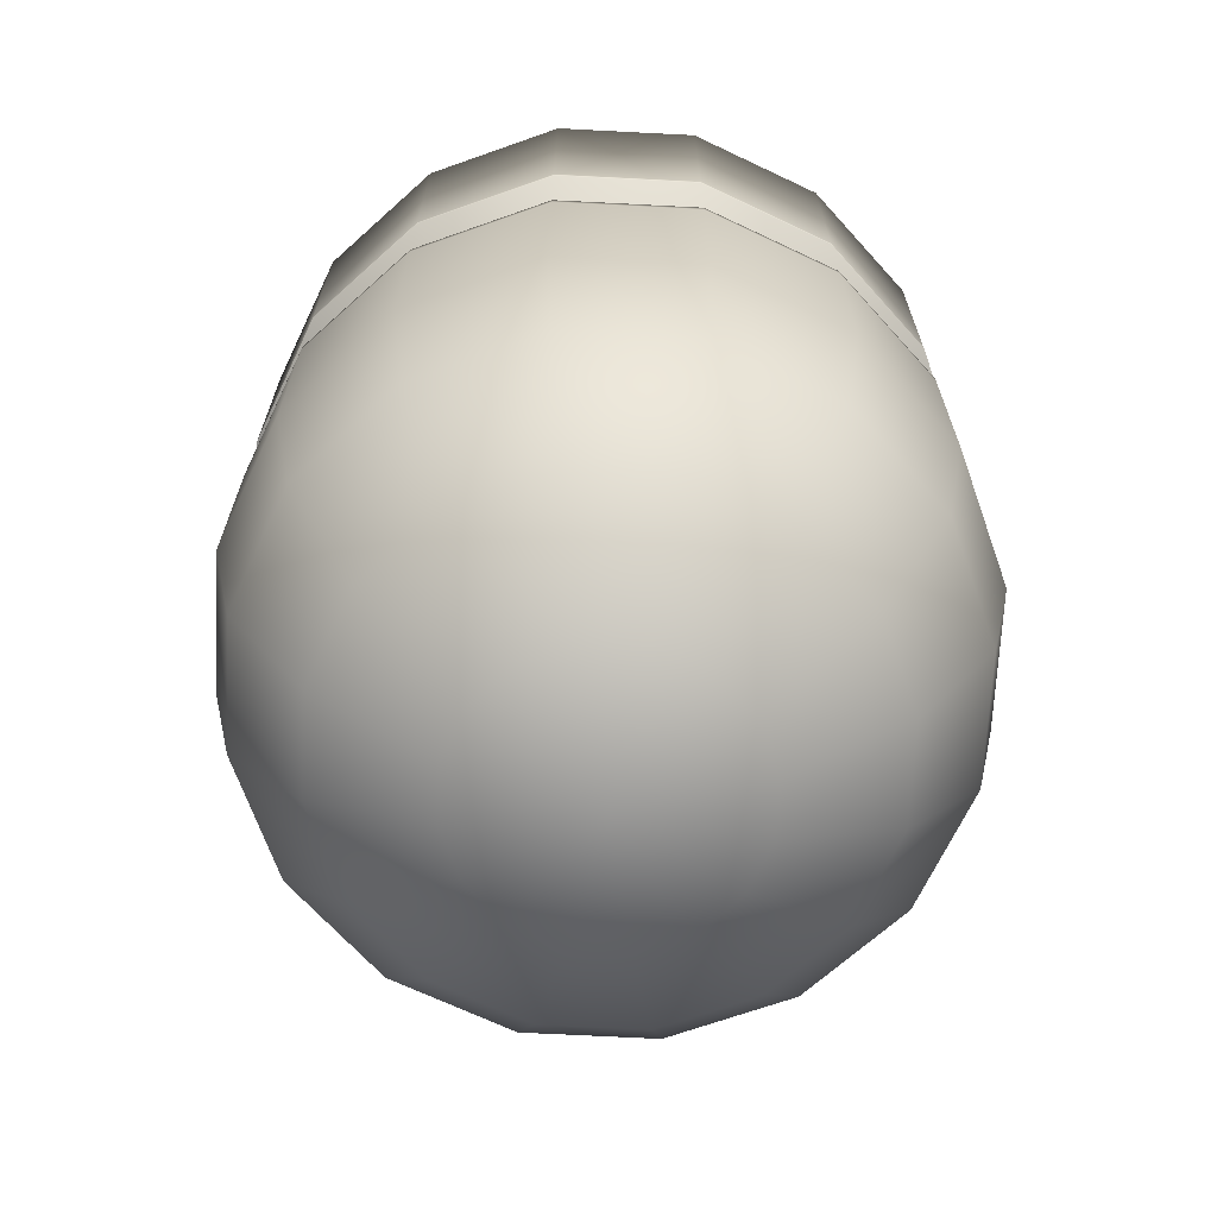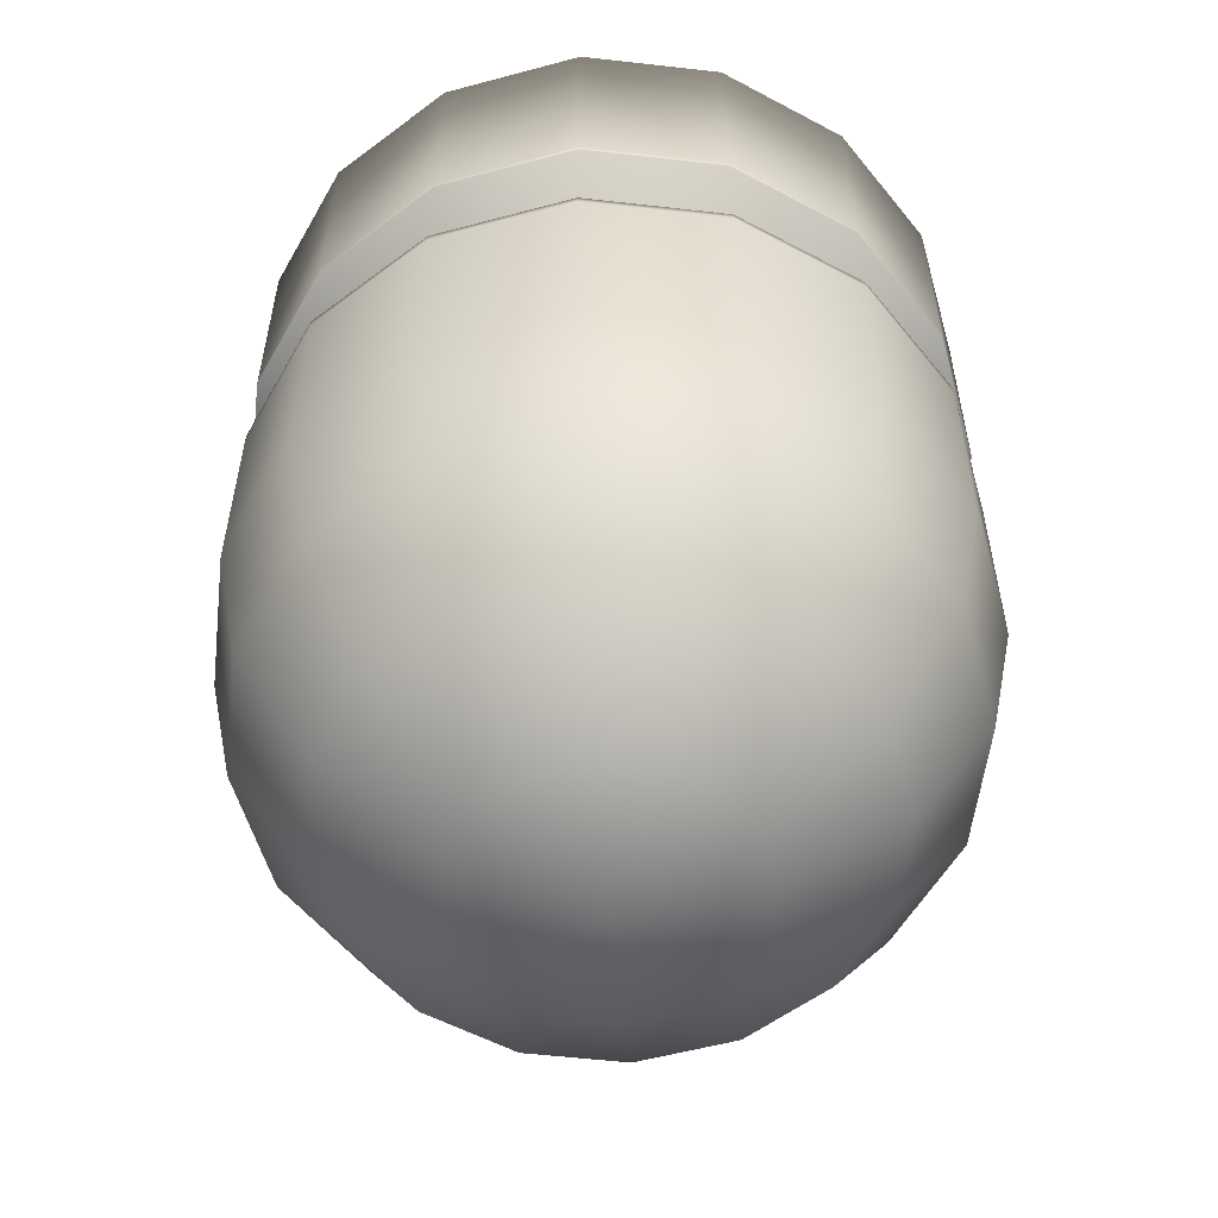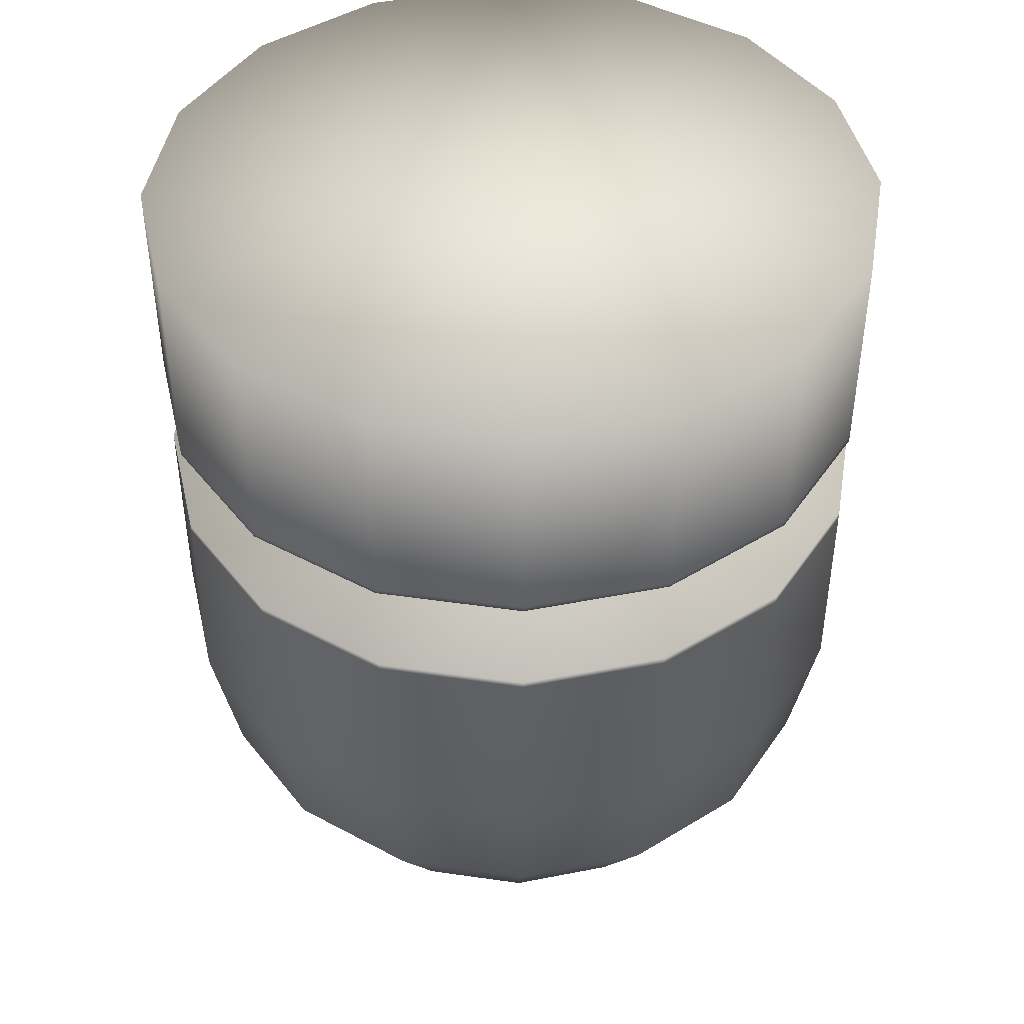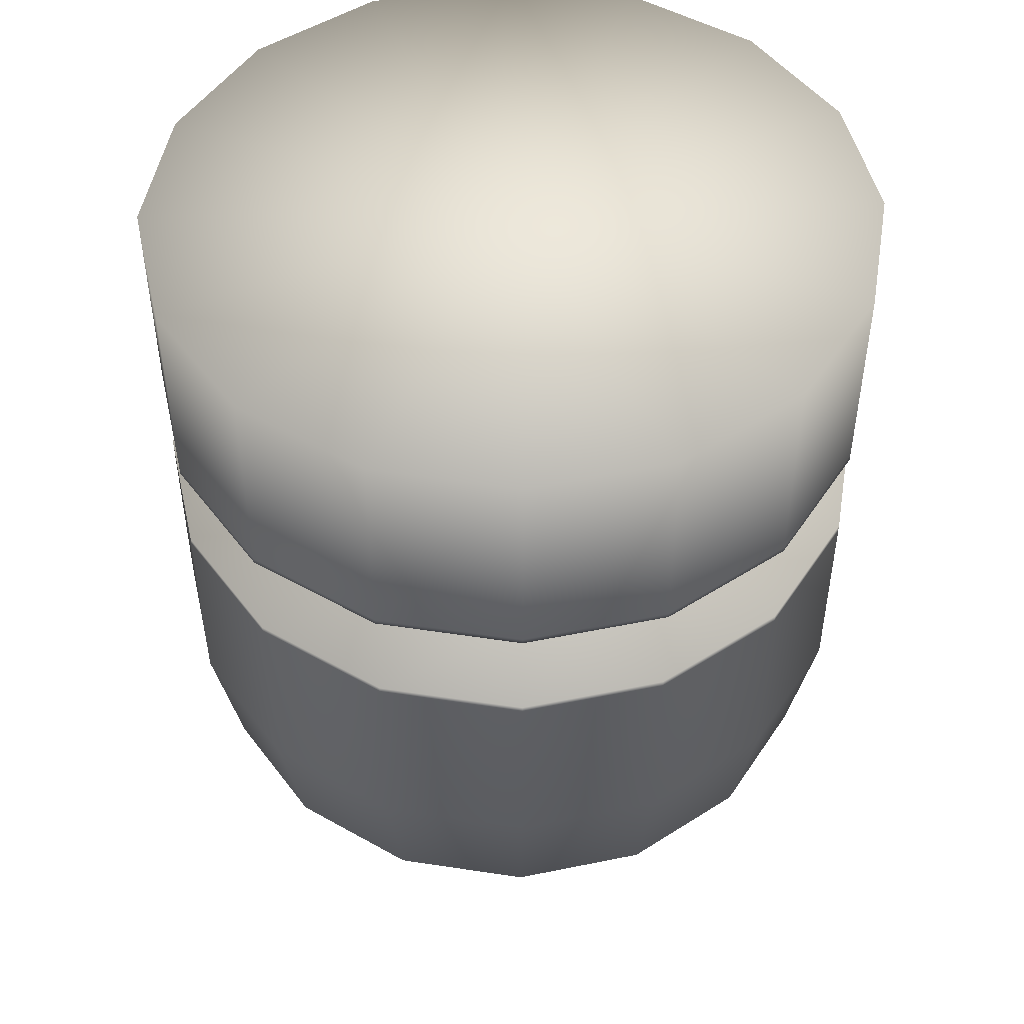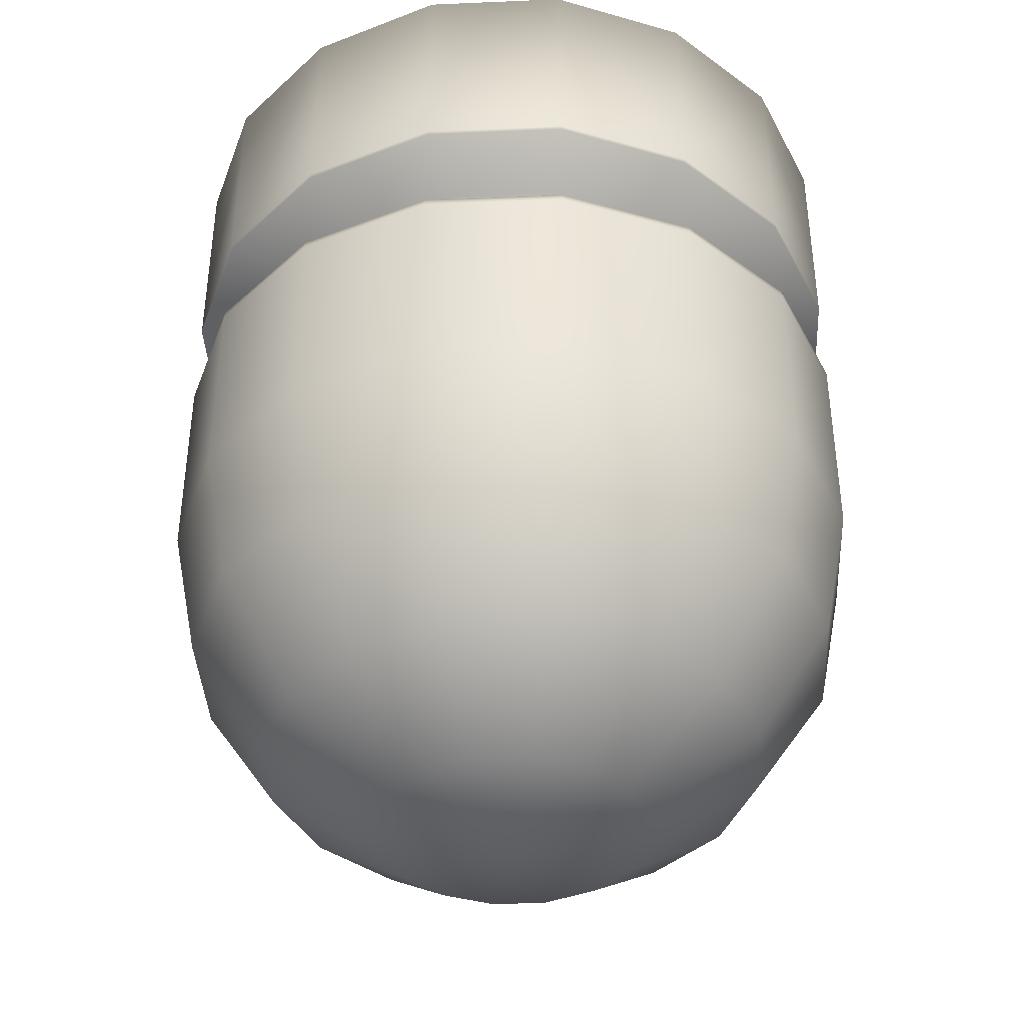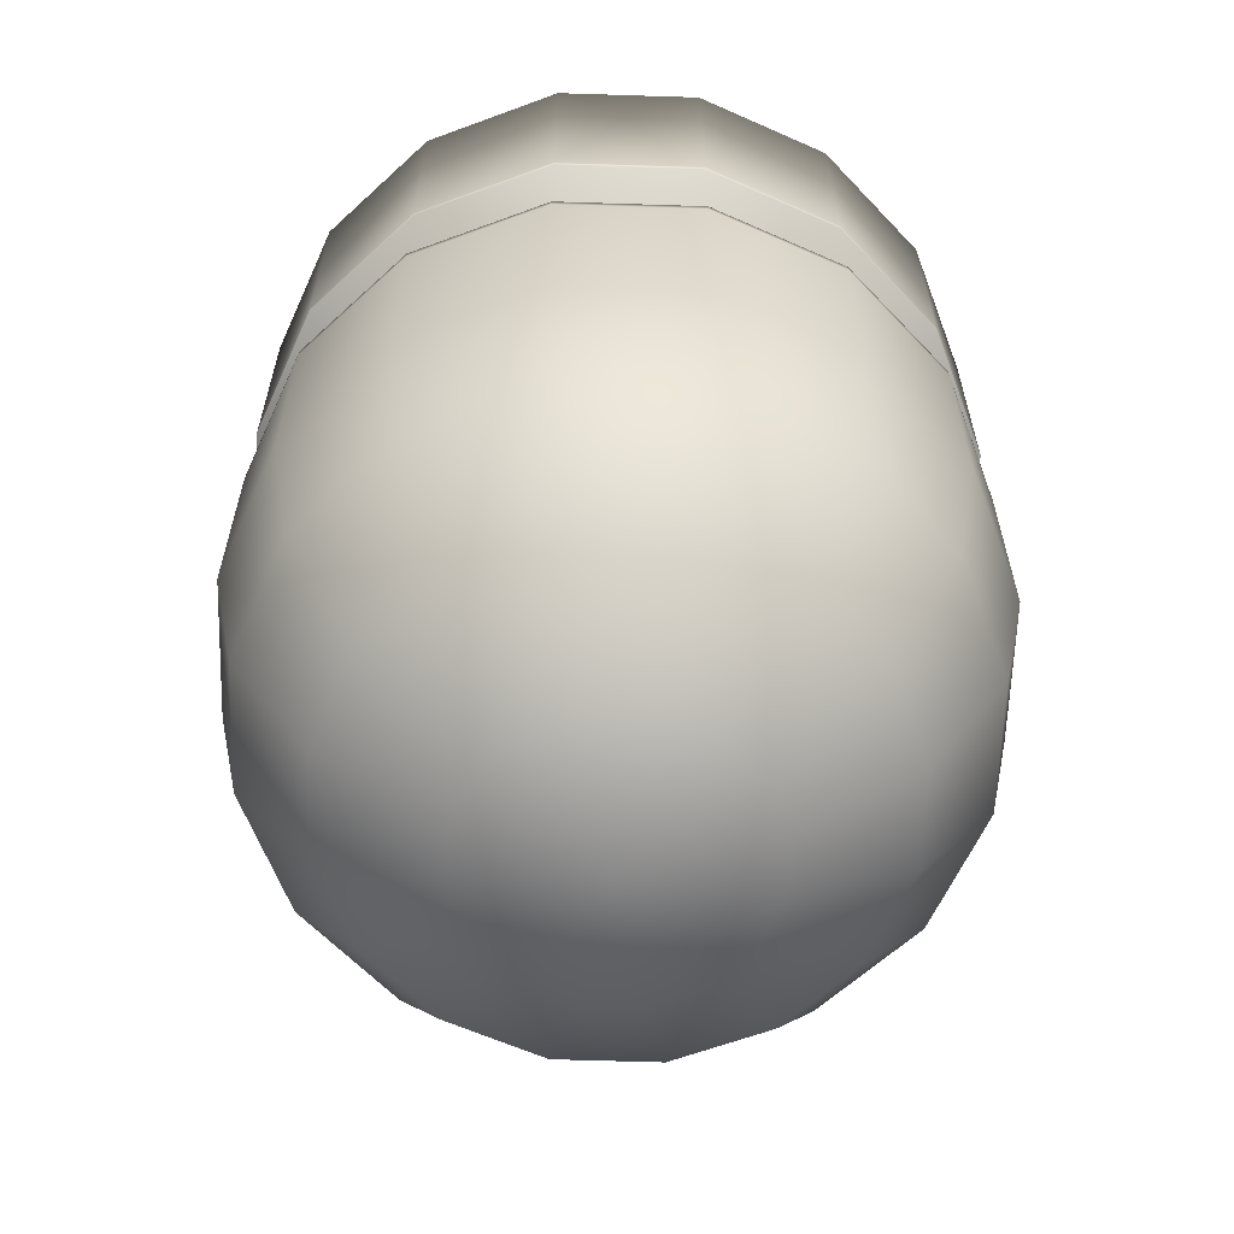
<metadata>
{"format":"obj","ext":"obj","renderer":"f3d","projection":"perspective","resolution":1024,"background":"white","views":[{"elev":-68.4,"azim":165.8,"up":"+Z"},{"elev":-55.9,"azim":139.5,"up":"+Z"},{"elev":44.7,"azim":-1.7,"up":"+Z"},{"elev":48.9,"azim":-24.1,"up":"+Z"},{"elev":-39.7,"azim":-98.2,"up":"+Z"},{"elev":-62.0,"azim":-13.1,"up":"+Z"}]}
</metadata>
<code>
o Bullet_Sphere.005
v 0 0.221 0.09153
v 0 0.2887 0.1929
v -0.04577 0.1105 0.02379
v -0.08456 0.2041 0.09153
v -0.1105 0.2667 0.1929
v -0.1196 0.2887 0.3125
v -0.08456 0.08456 0.02379
v -0.1562 0.1562 0.09153
v -0.2042 0.2041 0.1929
v -0.221 0.221 0.3125
v -0.1105 0.04577 0.02379
v -0.2041 0.08456 0.09153
v -0.2667 0.1105 0.1929
v -0.2887 0.1196 0.3125
v -0.1196 -0 0.02379
v -0.221 -0 0.09153
v -0.2887 -0 0.1929
v -0.3125 -0 0.3125
v -0.1105 -0.04577 0.02379
v -0.2041 -0.08456 0.09153
v -0.2667 -0.1105 0.1929
v -0.2887 -0.1196 0.3125
v -0.08456 -0.08456 0.02379
v -0.1562 -0.1562 0.09153
v -0.2041 -0.2042 0.1929
v -0.221 -0.221 0.3125
v -0.04577 -0.1105 0.02379
v -0.08456 -0.2042 0.09153
v -0.1105 -0.2667 0.1929
v -0.1196 -0.2887 0.3125
v 0 -0 0
v 0 -0.1196 0.02379
v 0 -0.221 0.09153
v 0 -0.2887 0.1929
v 0 -0.3125 0.3125
v 0.04577 -0.1105 0.02379
v 0.08456 -0.2042 0.09153
v 0.1105 -0.2667 0.1929
v 0.1196 -0.2887 0.3125
v 0.08456 -0.08456 0.02379
v 0.1562 -0.1562 0.09153
v 0.2042 -0.2041 0.1929
v 0.221 -0.221 0.3125
v 0.1105 -0.04577 0.02379
v 0.2041 -0.08456 0.09153
v 0.2667 -0.1105 0.1929
v 0.2887 -0.1196 0.3125
v 0.1196 0 0.02379
v 0.221 0 0.09153
v 0.2887 0 0.1929
v 0.1105 0.04577 0.02379
v 0.2041 0.08456 0.09153
v 0.2667 0.1105 0.1929
v 0.08456 0.08456 0.02379
v 0.1562 0.1562 0.09153
v 0.2041 0.2041 0.1929
v 0.221 0.221 0.3125
v 0.04577 0.1105 0.02379
v 0.08456 0.2041 0.09153
v 0.1105 0.2667 0.1929
v -0 0.1196 0.02379
v 0 0.2328 0.4931
v 0 0.3125 0.3125
v -0.08911 0.2151 0.4931
v -0.1646 0.1646 0.4931
v -0.2151 0.08911 0.4931
v -0.2328 -0 0.4931
v -0.2151 -0.08911 0.4931
v -0.1646 -0.1646 0.4931
v -0.08911 -0.2151 0.4931
v 0 -0.2328 0.4931
v 0.08911 -0.2151 0.4931
v 0.1646 -0.1646 0.4931
v 0.2151 -0.08911 0.4931
v 0.2328 0 0.4931
v 0.3125 -0 0.3125
v 0.2151 0.08911 0.4931
v 0.2887 0.1196 0.3125
v 0.1646 0.1646 0.4931
v 0.08911 0.2151 0.4931
v 0.1196 0.2887 0.3125
v 0 0.3125 0.4931
v -0.1196 0.2887 0.4931
v -0.221 0.221 0.4931
v -0.2887 0.1196 0.4931
v -0.3125 0 0.4931
v -0.2887 -0.1196 0.4931
v -0.221 -0.221 0.4931
v -0.1196 -0.2887 0.4931
v 0 -0.3125 0.4931
v 0.1196 -0.2887 0.4931
v 0.221 -0.221 0.4931
v 0.2887 -0.1196 0.4931
v 0.3125 0 0.4931
v 0.2887 0.1196 0.4931
v 0.221 0.221 0.4931
v 0.1196 0.2887 0.4931
v 0 0.2328 0.5806
v -0.08911 0.2151 0.5806
v -0.1646 0.1646 0.5806
v -0.2151 0.08911 0.5806
v -0.2328 -0 0.5806
v -0.2151 -0.08911 0.5806
v -0.1646 -0.1646 0.5806
v -0.08911 -0.2151 0.5806
v 0 -0.2328 0.5806
v 0.08911 -0.2151 0.5806
v 0.1646 -0.1646 0.5806
v 0.2151 -0.08911 0.5806
v 0.2328 0 0.5806
v 0.2151 0.08911 0.5806
v 0.1646 0.1646 0.5806
v 0.08911 0.2151 0.5806
v 0 0.3125 0.5806
v -0.1196 0.2887 0.5806
v -0.221 0.221 0.5806
v -0.2887 0.1196 0.5806
v -0.3125 0 0.5806
v -0.2887 -0.1196 0.5806
v -0.221 -0.221 0.5806
v -0.1196 -0.2887 0.5806
v 0 -0.3125 0.5806
v 0.1196 -0.2887 0.5806
v 0.221 -0.221 0.5806
v 0.2887 -0.1196 0.5806
v 0.3125 0 0.5806
v 0.2887 0.1196 0.5806
v 0.221 0.221 0.5806
v 0.1196 0.2887 0.5806
v 0 0 0.7681
v 0 0.3125 0.7681
v -0.1196 0.2887 0.7681
v -0.221 0.221 0.7681
v -0.2887 0.1196 0.7681
v -0.3125 0 0.7681
v -0.2887 -0.1196 0.7681
v -0.221 -0.221 0.7681
v -0.1196 -0.2887 0.7681
v 0 -0.3125 0.7681
v 0.1196 -0.2887 0.7681
v 0.221 -0.221 0.7681
v 0.2887 -0.1196 0.7681
v 0.3125 0 0.7681
v 0.2887 0.1196 0.7681
v 0.221 0.221 0.7681
v 0.1196 0.2887 0.7681
v 0 0.3125 0.4869
v 0.3125 0 0.4869
v 0.2887 0.1196 0.4869
v 0.1196 0.2887 0.4869
v -0.1196 0.2887 0.4869
v -0.221 0.221 0.4869
v -0.2887 0.1196 0.4869
v -0.3125 -0 0.4869
v -0.2887 -0.1196 0.4869
v -0.221 -0.221 0.4869
v -0.1196 -0.2887 0.4869
v 0 -0.3125 0.4869
v 0.1196 -0.2887 0.4869
v 0.221 -0.221 0.4869
v 0.2887 -0.1196 0.4869
v 0.221 0.221 0.4869
v 0.221 -0.221 0.5856
v 0.1196 -0.2887 0.5856
v -0.2887 0.1196 0.5856
v -0.221 0.221 0.5856
v 0.2887 -0.1196 0.5856
v -0.3125 0 0.5856
v 0.3125 0 0.5856
v -0.2887 -0.1196 0.5856
v 0.2887 0.1196 0.5856
v -0.221 -0.221 0.5856
v 0.221 0.221 0.5856
v -0.1196 -0.2887 0.5856
v 0.1196 0.2887 0.5856
v 0 -0.3125 0.5856
v -0.1196 0.2887 0.5856
v 0 0.3125 0.5856
v 0.08911 0.2151 0.5369
v 0.1646 0.1646 0.5369
v 0 -0.2328 0.5369
v -0.08911 -0.2151 0.5369
v -0.08911 0.2151 0.5369
v 0 0.2328 0.5369
v 0.08911 -0.2151 0.5369
v -0.1646 0.1646 0.5369
v 0.1646 -0.1646 0.5369
v -0.2151 0.08911 0.5369
v 0.2151 -0.08911 0.5369
v -0.2328 -0 0.5369
v 0.2328 0 0.5369
v -0.2151 -0.08911 0.5369
v 0.2151 0.08911 0.5369
v -0.1646 -0.1646 0.5369
f 63 2 5 6
f 1 61 3 4
f 2 1 4 5
f 61 31 3
f 5 4 8 9
f 3 31 7
f 6 5 9 10
f 4 3 7 8
f 9 8 12 13
f 7 31 11
f 10 9 13 14
f 8 7 11 12
f 14 13 17 18
f 12 11 15 16
f 13 12 16 17
f 11 31 15
f 16 15 19 20
f 17 16 20 21
f 15 31 19
f 18 17 21 22
f 21 20 24 25
f 19 31 23
f 22 21 25 26
f 20 19 23 24
f 23 31 27
f 26 25 29 30
f 24 23 27 28
f 25 24 28 29
f 30 29 34 35
f 28 27 32 33
f 29 28 33 34
f 27 31 32
f 34 33 37 38
f 32 31 36
f 35 34 38 39
f 33 32 36 37
f 38 37 41 42
f 36 31 40
f 39 38 42 43
f 37 36 40 41
f 43 42 46 47
f 41 40 44 45
f 42 41 45 46
f 40 31 44
f 47 46 50 76
f 45 44 48 49
f 46 45 49 50
f 44 31 48
f 50 49 52 53
f 48 31 51
f 76 50 53 78
f 49 48 51 52
f 53 52 55 56
f 51 31 54
f 78 53 56 57
f 52 51 54 55
f 57 56 60 81
f 55 54 58 59
f 56 55 59 60
f 54 31 58
f 59 58 61 1
f 60 59 1 2
f 58 31 61
f 81 60 2 63
f 147 63 6 151
f 151 6 10 152
f 152 10 14 153
f 153 14 18 154
f 154 18 22 155
f 155 22 26 156
f 156 26 30 157
f 157 30 35 158
f 158 35 39 159
f 159 39 43 160
f 160 43 47 161
f 161 47 76 148
f 148 76 78 149
f 149 78 57 162
f 162 57 81 150
f 150 81 63 147
f 180 179 113 112
f 64 62 82 83
f 65 64 83 84
f 66 65 84 85
f 67 66 85 86
f 68 67 86 87
f 69 68 87 88
f 70 69 88 89
f 71 70 89 90
f 72 71 90 91
f 73 72 91 92
f 74 73 92 93
f 75 74 93 94
f 77 75 94 95
f 79 77 95 96
f 80 79 96 97
f 62 80 97 82
f 102 103 119 118
f 182 181 106 105
f 184 183 99 98
f 179 184 98 113
f 181 185 107 106
f 183 186 100 99
f 185 187 108 107
f 186 188 101 100
f 187 189 109 108
f 188 190 102 101
f 189 191 110 109
f 190 192 103 102
f 191 193 111 110
f 192 194 104 103
f 193 180 112 111
f 194 182 105 104
f 164 163 141 140
f 110 111 127 126
f 103 104 120 119
f 111 112 128 127
f 104 105 121 120
f 112 113 129 128
f 105 106 122 121
f 98 99 115 114
f 113 98 114 129
f 106 107 123 122
f 99 100 116 115
f 107 108 124 123
f 100 101 117 116
f 108 109 125 124
f 101 102 118 117
f 109 110 126 125
f 166 165 134 133
f 163 167 142 141
f 165 168 135 134
f 167 169 143 142
f 168 170 136 135
f 169 171 144 143
f 170 172 137 136
f 171 173 145 144
f 172 174 138 137
f 173 175 146 145
f 174 176 139 138
f 178 177 132 131
f 175 178 131 146
f 176 164 140 139
f 177 166 133 132
f 130 131 132
f 130 132 133
f 130 133 134
f 130 134 135
f 130 135 136
f 130 136 137
f 130 137 138
f 130 138 139
f 130 139 140
f 130 140 141
f 130 141 142
f 130 142 143
f 130 143 144
f 130 144 145
f 130 145 146
f 130 146 131
f 97 150 147 82
f 96 162 150 97
f 95 149 162 96
f 94 148 149 95
f 93 161 148 94
f 92 160 161 93
f 91 159 160 92
f 90 158 159 91
f 89 157 158 90
f 88 156 157 89
f 87 155 156 88
f 86 154 155 87
f 85 153 154 86
f 84 152 153 85
f 83 151 152 84
f 82 147 151 83
f 115 116 166 177
f 122 123 164 176
f 129 114 178 175
f 114 115 177 178
f 121 122 176 174
f 128 129 175 173
f 120 121 174 172
f 127 128 173 171
f 119 120 172 170
f 126 127 171 169
f 118 119 170 168
f 125 126 169 167
f 117 118 168 165
f 124 125 167 163
f 116 117 165 166
f 123 124 163 164
f 69 70 182 194
f 77 79 180 193
f 68 69 194 192
f 75 77 193 191
f 67 68 192 190
f 74 75 191 189
f 66 67 190 188
f 73 74 189 187
f 65 66 188 186
f 72 73 187 185
f 64 65 186 183
f 71 72 185 181
f 80 62 184 179
f 62 64 183 184
f 70 71 181 182
f 79 80 179 180

</code>
